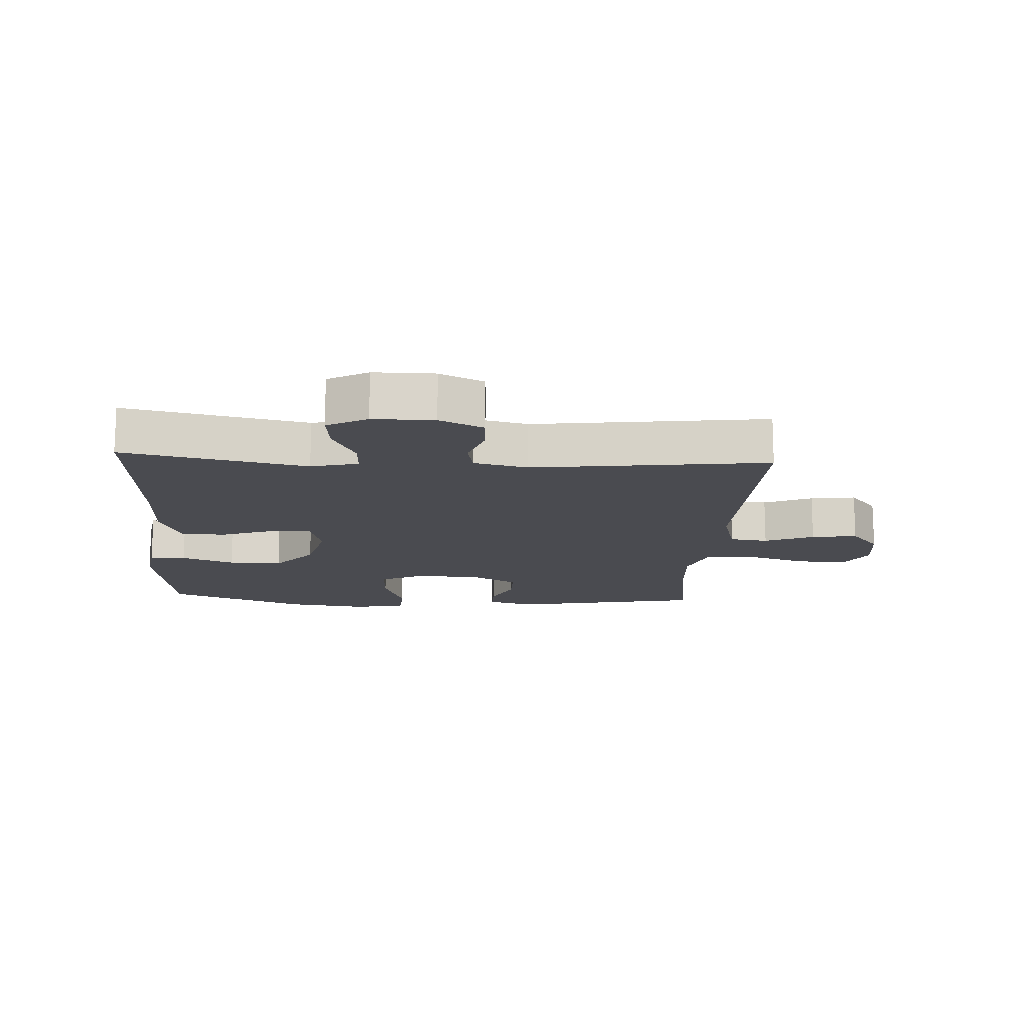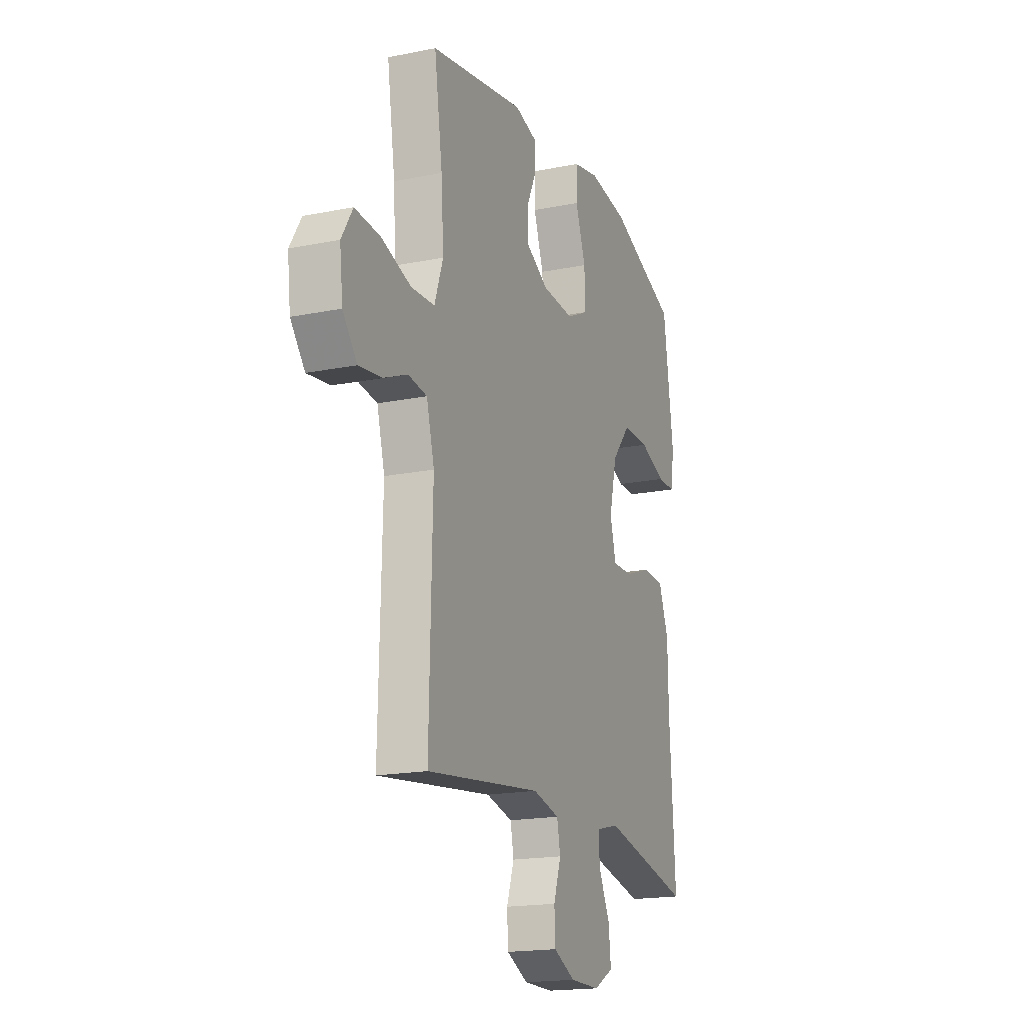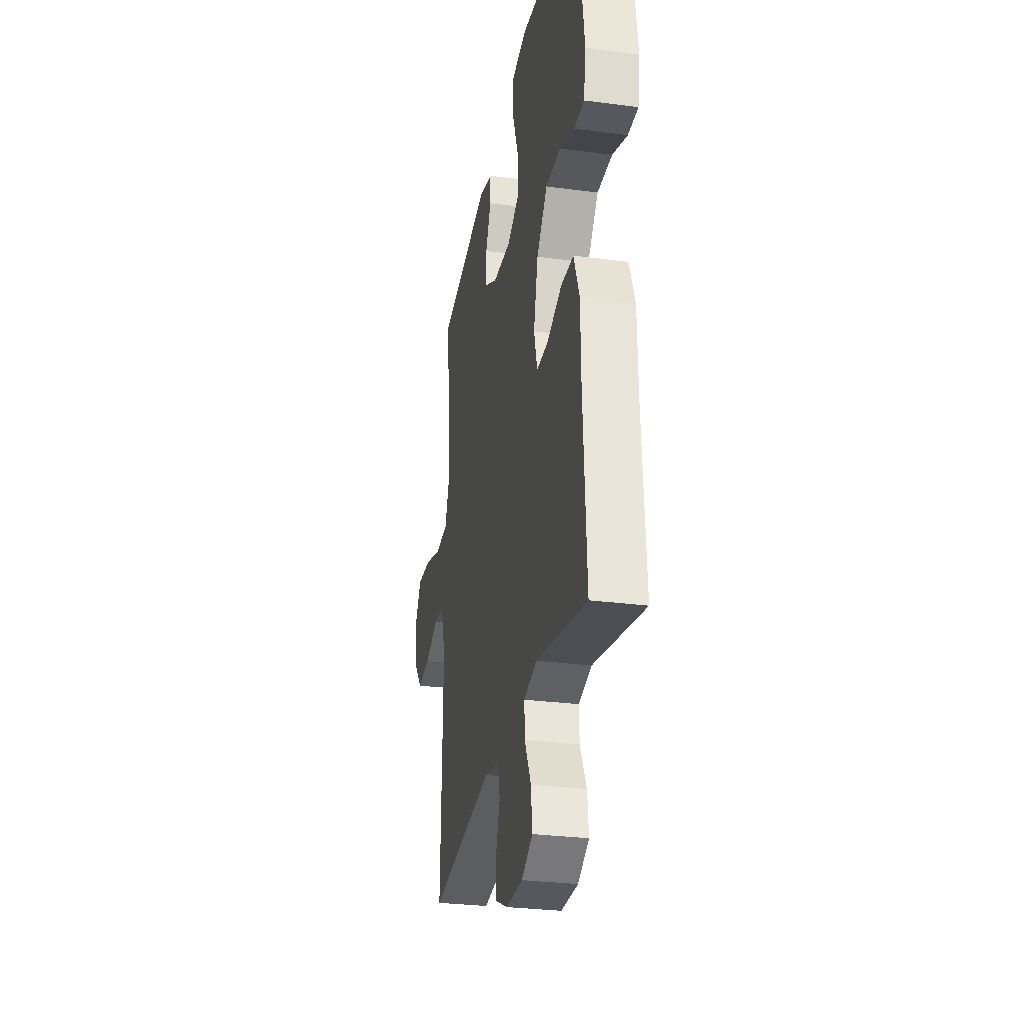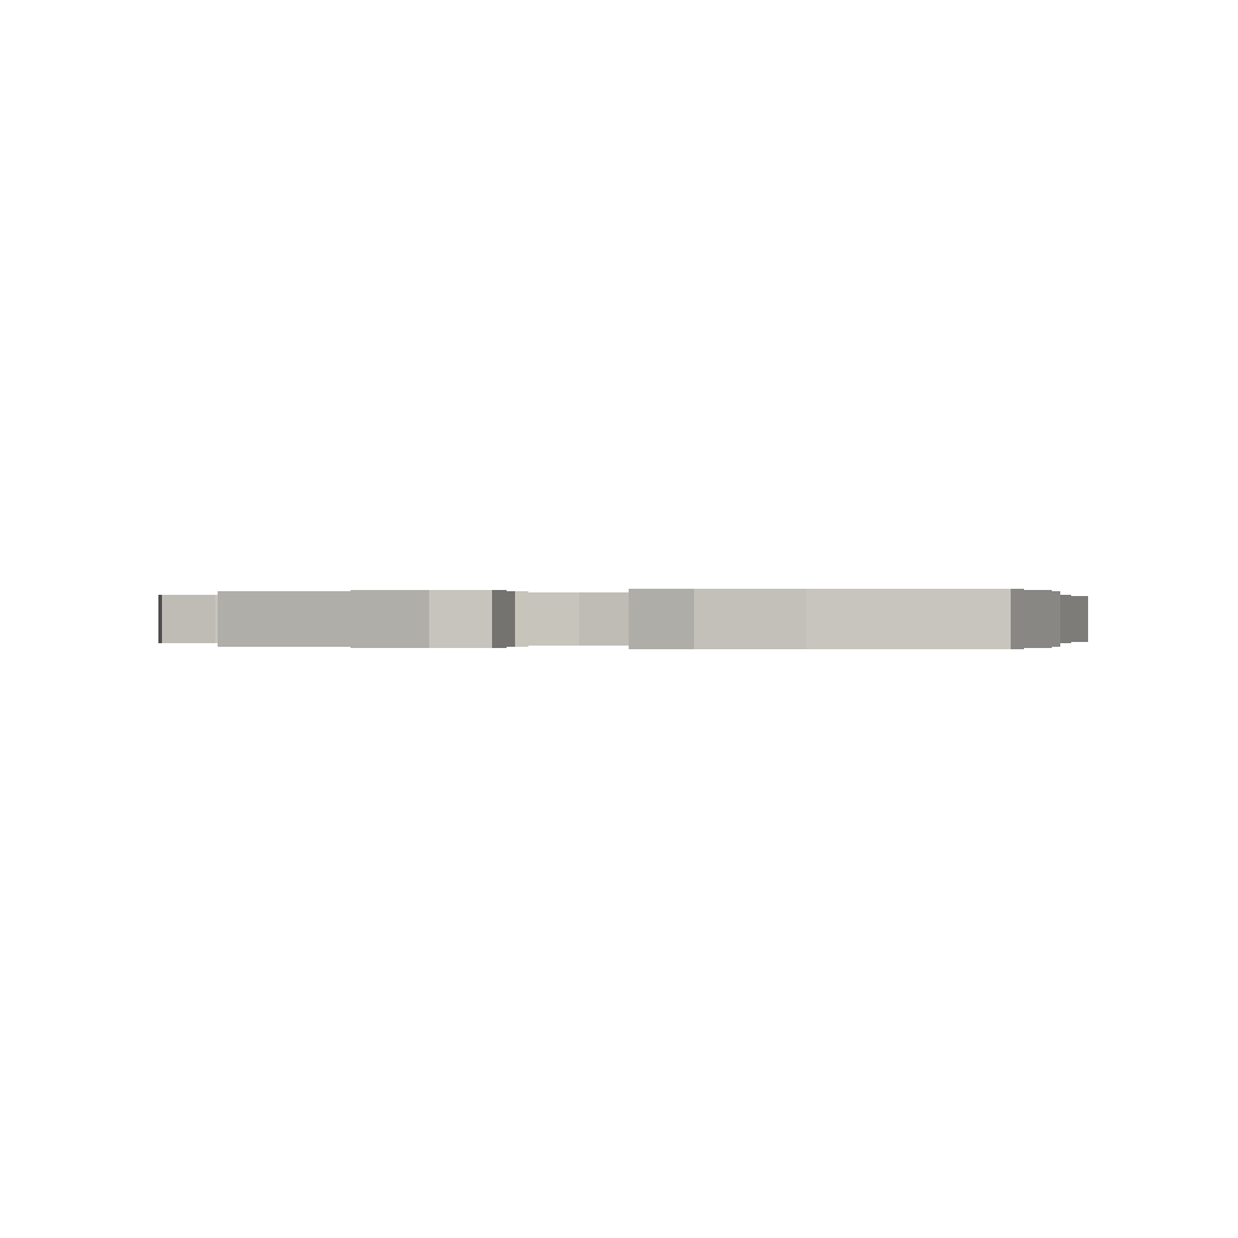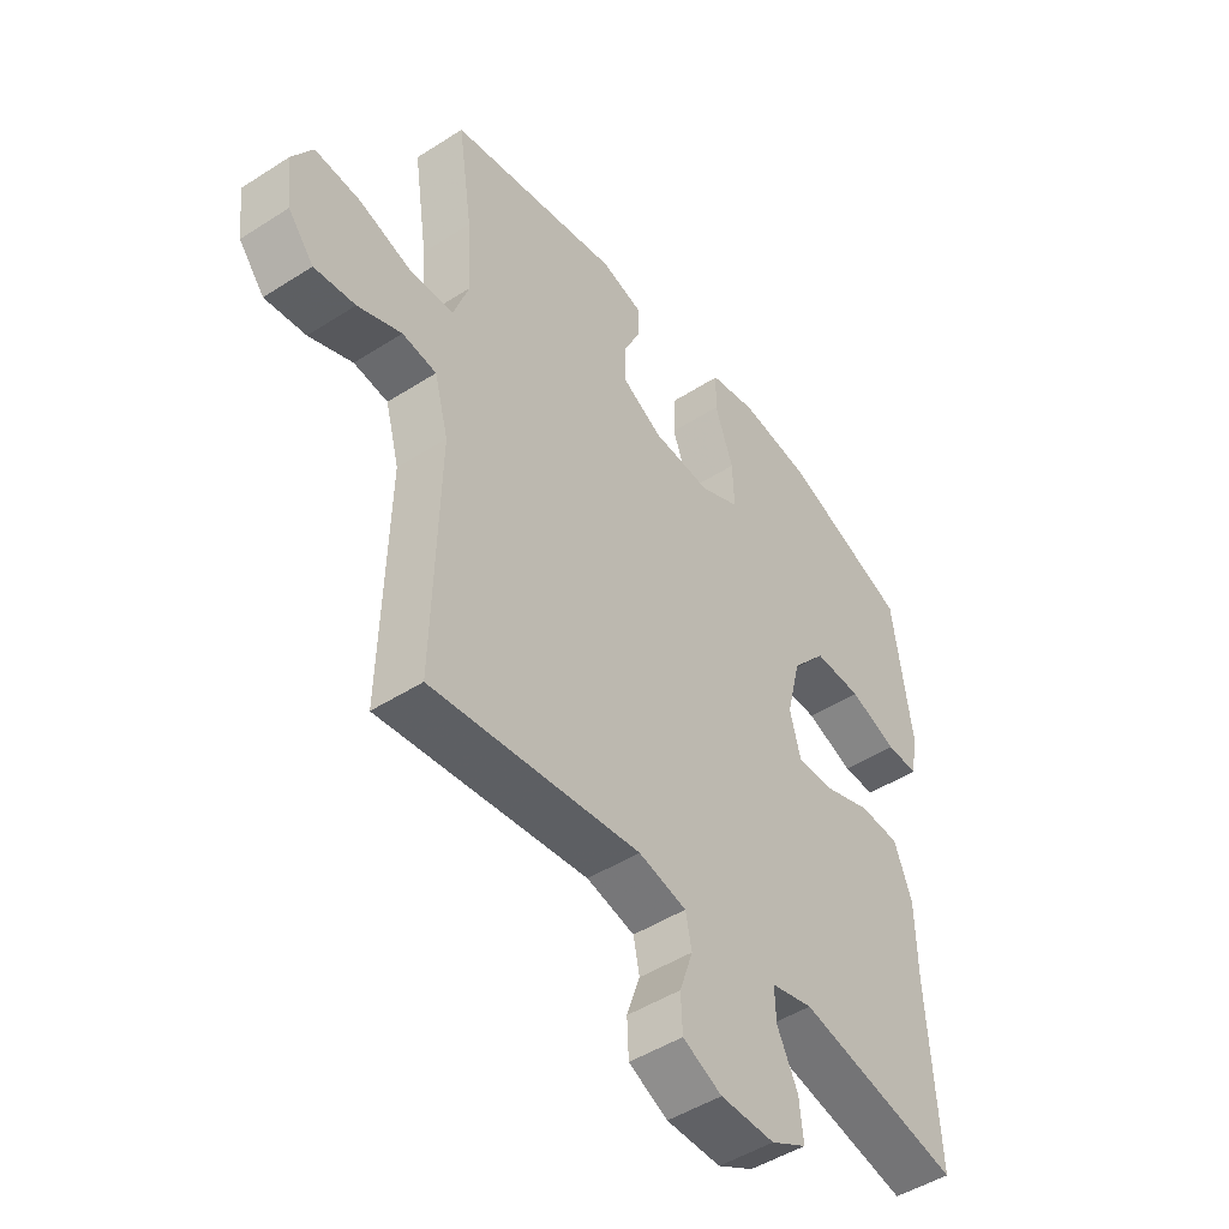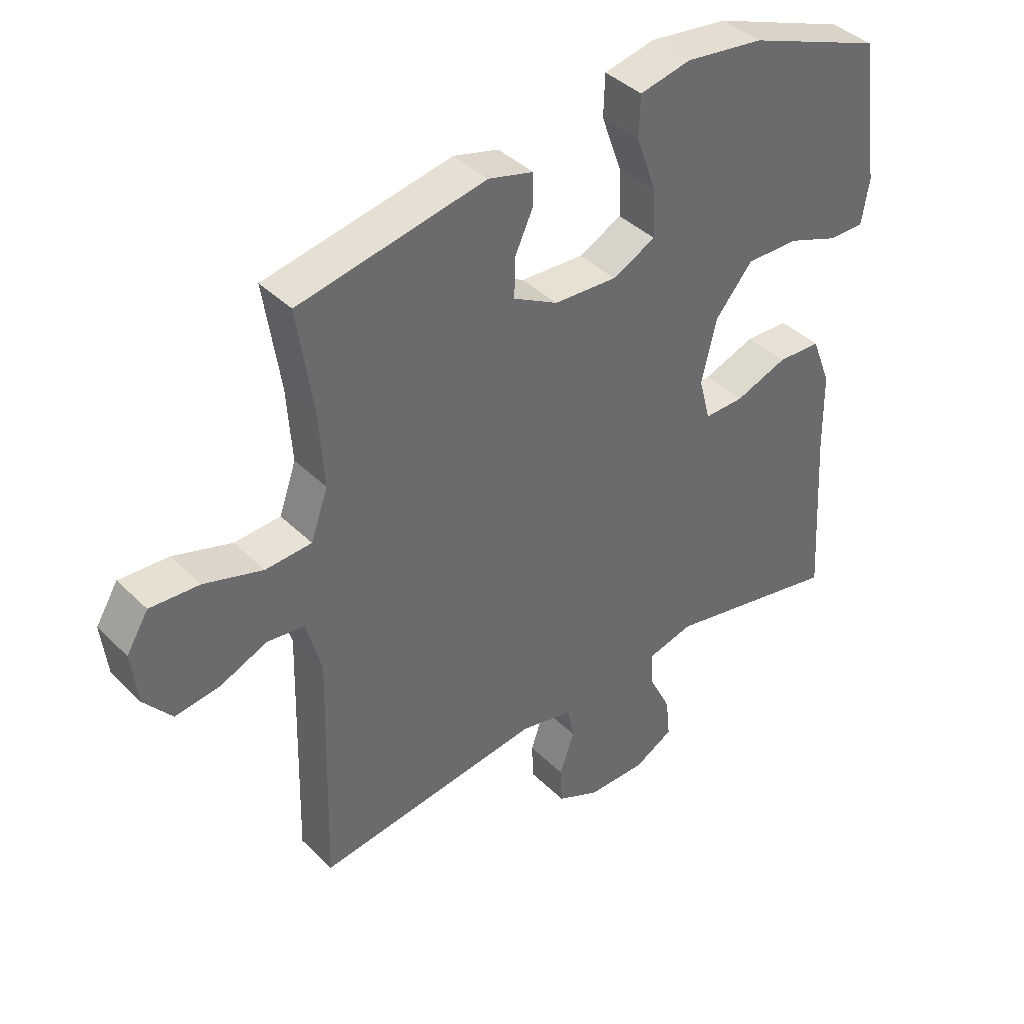
<metadata>
{"format":"obj","ext":"obj","renderer":"f3d","projection":"perspective","resolution":1024,"background":"white","views":[{"elev":-14.6,"azim":176.7,"up":"+Y"},{"elev":-18.2,"azim":-68.6,"up":"+Z"},{"elev":-28.9,"azim":78.9,"up":"+Z"},{"elev":-0.0,"azim":15.8,"up":"+Y"},{"elev":-47.6,"azim":-54.1,"up":"+Z"},{"elev":40.0,"azim":-39.9,"up":"+Z"}]}
</metadata>
<code>
v -0.5 0.07 -0.5
v -0.49 0.07 -0.103
v -0.515 0.07 -0.011
v -0.576 0.07 -0.003
v -0.654 0.07 -0.036
v -0.727 0.07 -0.046
v -0.773 0.07 0.01
v -0.783 0.07 0.096
v -0.747 0.07 0.155
v -0.666 0.07 0.15
v -0.57 0.07 0.12
v -0.494 0.07 0.124
v -0.466 0.07 0.204
v -0.474 0.07 0.325
v -0.5 0.07 0.5
v -0.193 0.07 0.559
v -0.119 0.07 0.539
v -0.119 0.07 0.487
v -0.15 0.07 0.42
v -0.15 0.07 0.357
v -0.077 0.07 0.317
v 0.027 0.07 0.311
v 0.098 0.07 0.346
v 0.095 0.07 0.424
v 0.062 0.07 0.516
v 0.064 0.07 0.584
v 0.148 0.07 0.602
v 0.277 0.07 0.585
v 0.5 0.07 0.5
v 0.533 0.07 0.263
v 0.521 0.07 0.189
v 0.463 0.07 0.189
v 0.378 0.07 0.221
v 0.292 0.07 0.222
v 0.231 0.07 0.15
v 0.206 0.07 0.047
v 0.225 0.07 -0.025
v 0.291 0.07 -0.024
v 0.376 0.07 0.007
v 0.448 0.07 0.004
v 0.48 0.07 -0.079
v 0.482 0.07 -0.207
v 0.5 0.07 -0.5
v 0.209 0.07 -0.439
v 0.134 0.07 -0.458
v 0.136 0.07 -0.514
v 0.173 0.07 -0.589
v 0.18 0.07 -0.656
v 0.116 0.07 -0.691
v 0.019 0.07 -0.691
v -0.051 0.07 -0.658
v -0.054 0.07 -0.596
v -0.03 0.07 -0.526
v -0.041 0.07 -0.472
v -0.127 0.07 -0.452
v -0.5 0 -0.5
v -0.49 0 -0.103
v -0.515 0 -0.011
v -0.576 0 -0.003
v -0.654 0 -0.036
v -0.727 0 -0.046
v -0.773 0 0.01
v -0.783 0 0.096
v -0.747 0 0.155
v -0.666 0 0.15
v -0.57 0 0.12
v -0.494 0 0.124
v -0.466 0 0.204
v -0.474 0 0.325
v -0.5 0 0.5
v -0.193 0 0.559
v -0.119 0 0.539
v -0.119 0 0.487
v -0.15 0 0.42
v -0.15 0 0.357
v -0.077 0 0.317
v 0.027 0 0.311
v 0.098 0 0.346
v 0.095 0 0.424
v 0.062 0 0.516
v 0.064 0 0.584
v 0.148 0 0.602
v 0.277 0 0.585
v 0.5 0 0.5
v 0.533 0 0.263
v 0.521 0 0.189
v 0.463 0 0.189
v 0.378 0 0.221
v 0.292 0 0.222
v 0.231 0 0.15
v 0.206 0 0.047
v 0.225 0 -0.025
v 0.291 0 -0.024
v 0.376 0 0.007
v 0.448 0 0.004
v 0.48 0 -0.079
v 0.482 0 -0.207
v 0.5 0 -0.5
v 0.209 0 -0.439
v 0.134 0 -0.458
v 0.136 0 -0.514
v 0.173 0 -0.589
v 0.18 0 -0.656
v 0.116 0 -0.691
v 0.019 0 -0.691
v -0.051 0 -0.658
v -0.054 0 -0.596
v -0.03 0 -0.526
v -0.041 0 -0.472
v -0.127 0 -0.452
f 50 51 52 53
f 50 53 54
f 49 50 54
f 46 47 48 49
f 45 46 49 54
f 44 45 54 55
f 42 43 44
f 41 42 44 55
f 38 39 40 41
f 37 38 41 55
f 30 31 32 33
f 30 33 34
f 29 30 34
f 28 29 34 35
f 24 25 26 27
f 23 24 27 28
f 16 17 18 19
f 14 15 16 19
f 13 14 19 20
f 12 13 20 21
f 8 9 10 11
f 8 11 12
f 7 8 12
f 4 5 6 7
f 4 7 12
f 3 4 12 21
f 37 55 1 2
f 36 37 2 3
f 23 28 35 36
f 22 23 36 3
f 3 21 22
f 108 107 106 105
f 109 108 105
f 109 105 104
f 104 103 102 101
f 109 104 101 100
f 110 109 100 99
f 99 98 97
f 110 99 97 96
f 96 95 94 93
f 110 96 93 92
f 88 87 86 85
f 89 88 85
f 89 85 84
f 90 89 84 83
f 82 81 80 79
f 83 82 79 78
f 74 73 72 71
f 74 71 70 69
f 75 74 69 68
f 76 75 68 67
f 66 65 64 63
f 67 66 63
f 67 63 62
f 62 61 60 59
f 67 62 59
f 76 67 59 58
f 57 56 110 92
f 58 57 92 91
f 91 90 83 78
f 58 91 78 77
f 77 76 58
f 1 56 57 2
f 2 57 58 3
f 3 58 59 4
f 4 59 60 5
f 5 60 61 6
f 6 61 62 7
f 7 62 63 8
f 8 63 64 9
f 9 64 65 10
f 10 65 66 11
f 11 66 67 12
f 12 67 68 13
f 13 68 69 14
f 14 69 70 15
f 15 70 71 16
f 16 71 72 17
f 17 72 73 18
f 18 73 74 19
f 19 74 75 20
f 20 75 76 21
f 21 76 77 22
f 22 77 78 23
f 23 78 79 24
f 24 79 80 25
f 25 80 81 26
f 26 81 82 27
f 27 82 83 28
f 28 83 84 29
f 29 84 85 30
f 30 85 86 31
f 31 86 87 32
f 32 87 88 33
f 33 88 89 34
f 34 89 90 35
f 35 90 91 36
f 36 91 92 37
f 37 92 93 38
f 38 93 94 39
f 39 94 95 40
f 40 95 96 41
f 41 96 97 42
f 42 97 98 43
f 43 98 99 44
f 44 99 100 45
f 45 100 101 46
f 46 101 102 47
f 47 102 103 48
f 48 103 104 49
f 49 104 105 50
f 50 105 106 51
f 51 106 107 52
f 52 107 108 53
f 53 108 109 54
f 54 109 110 55
f 55 110 56 1

</code>
